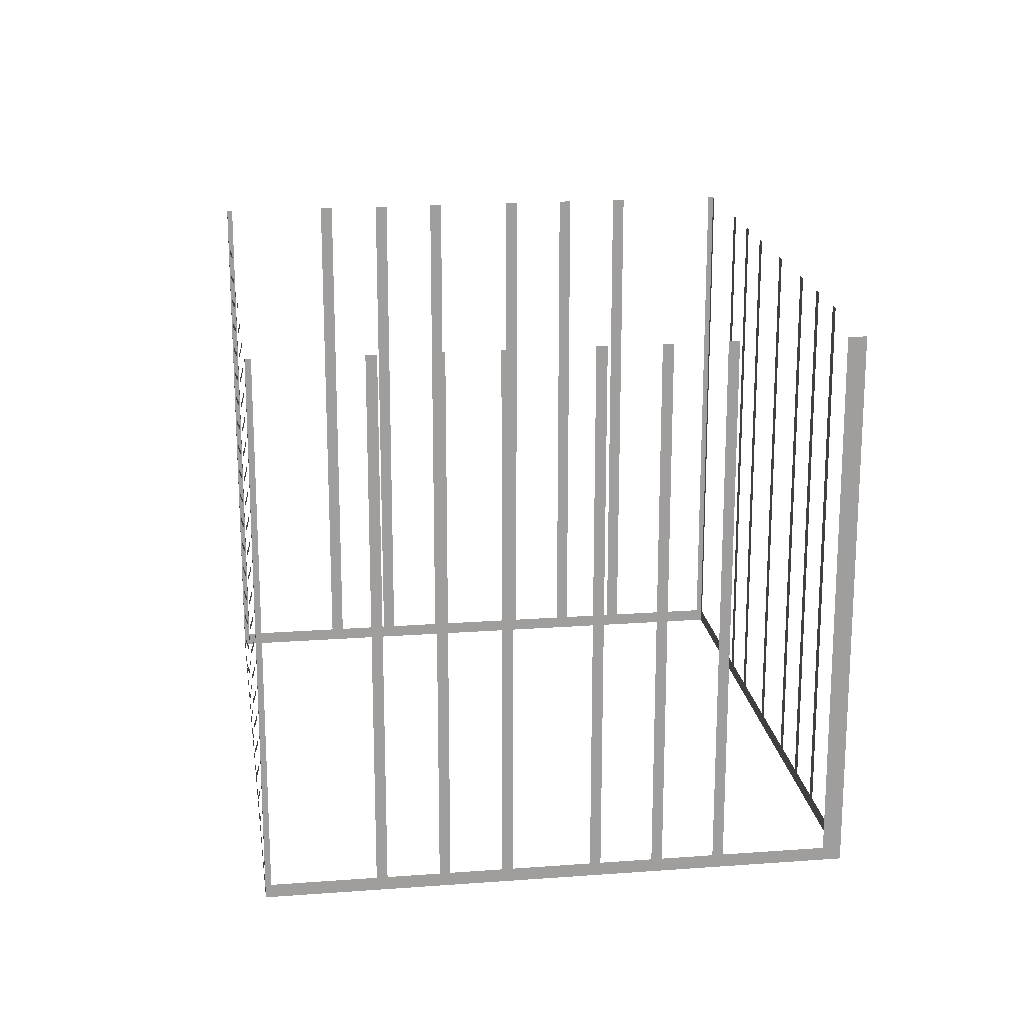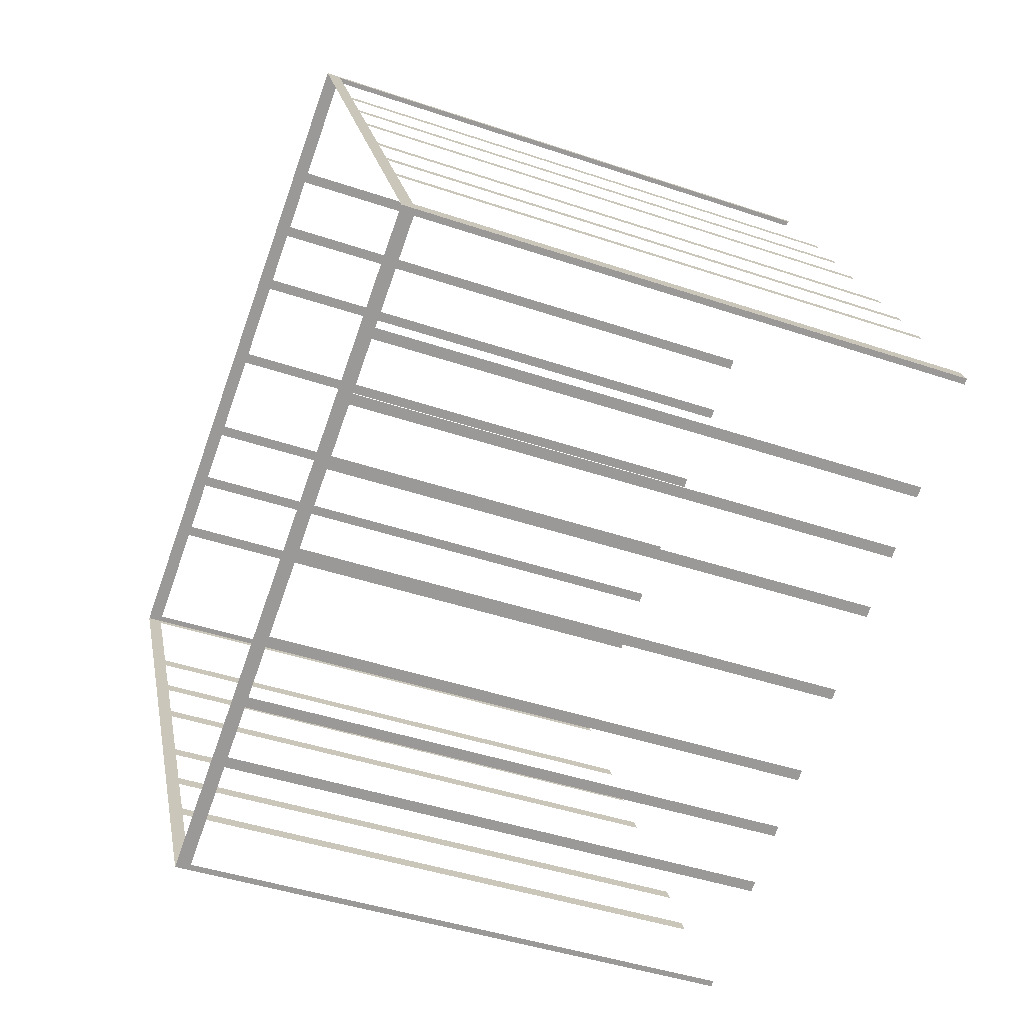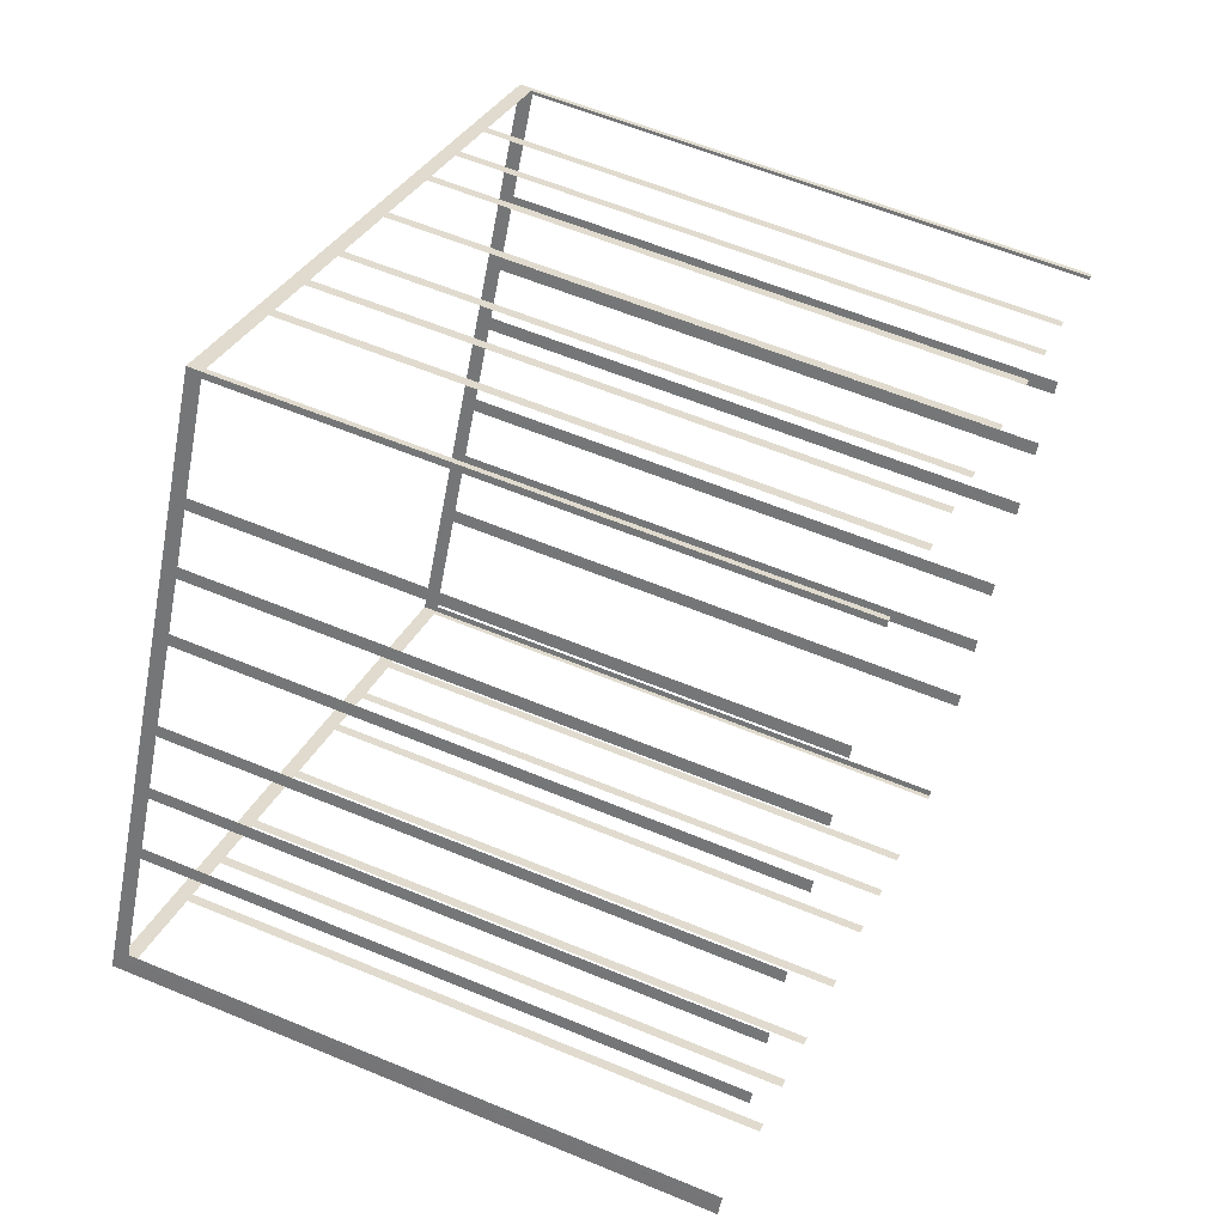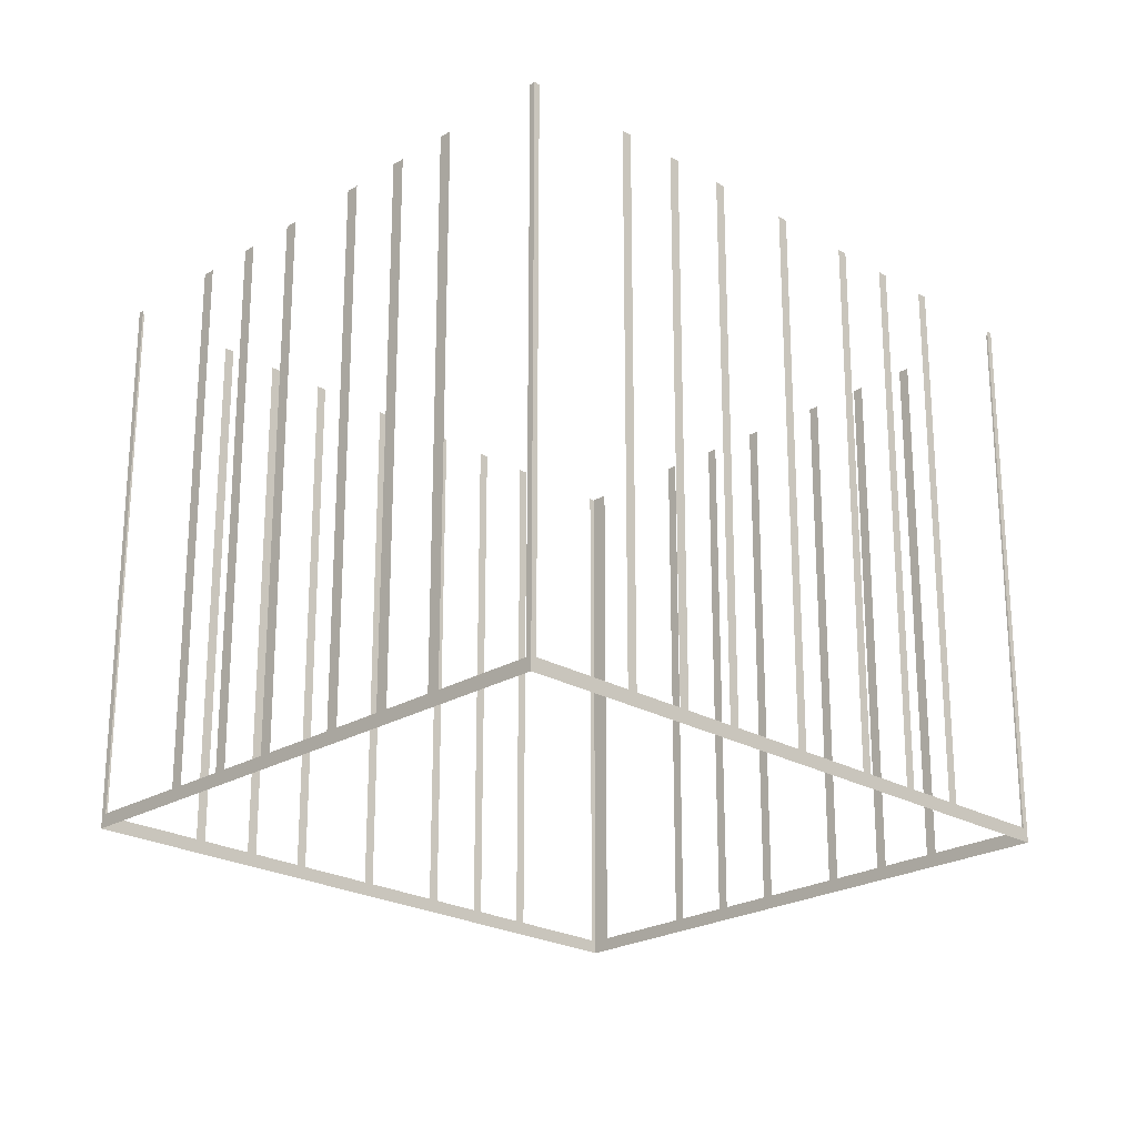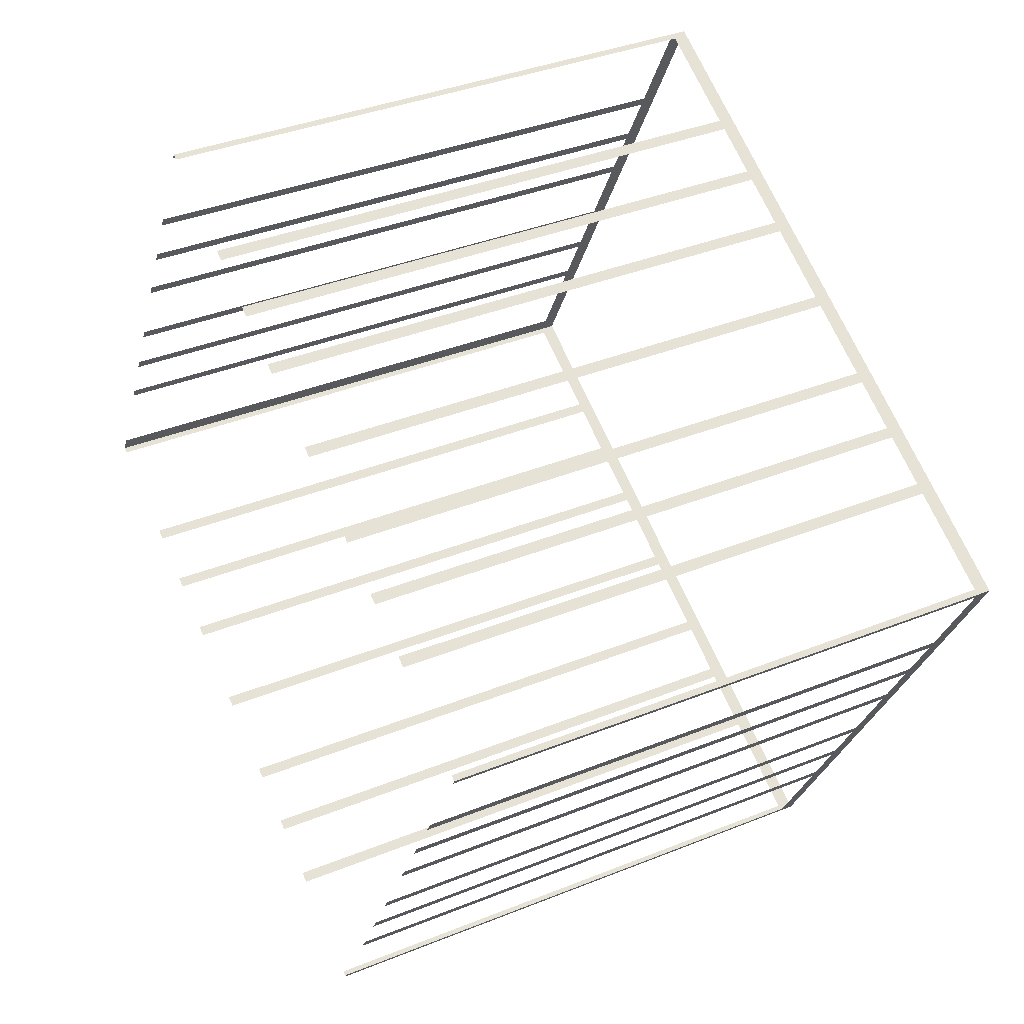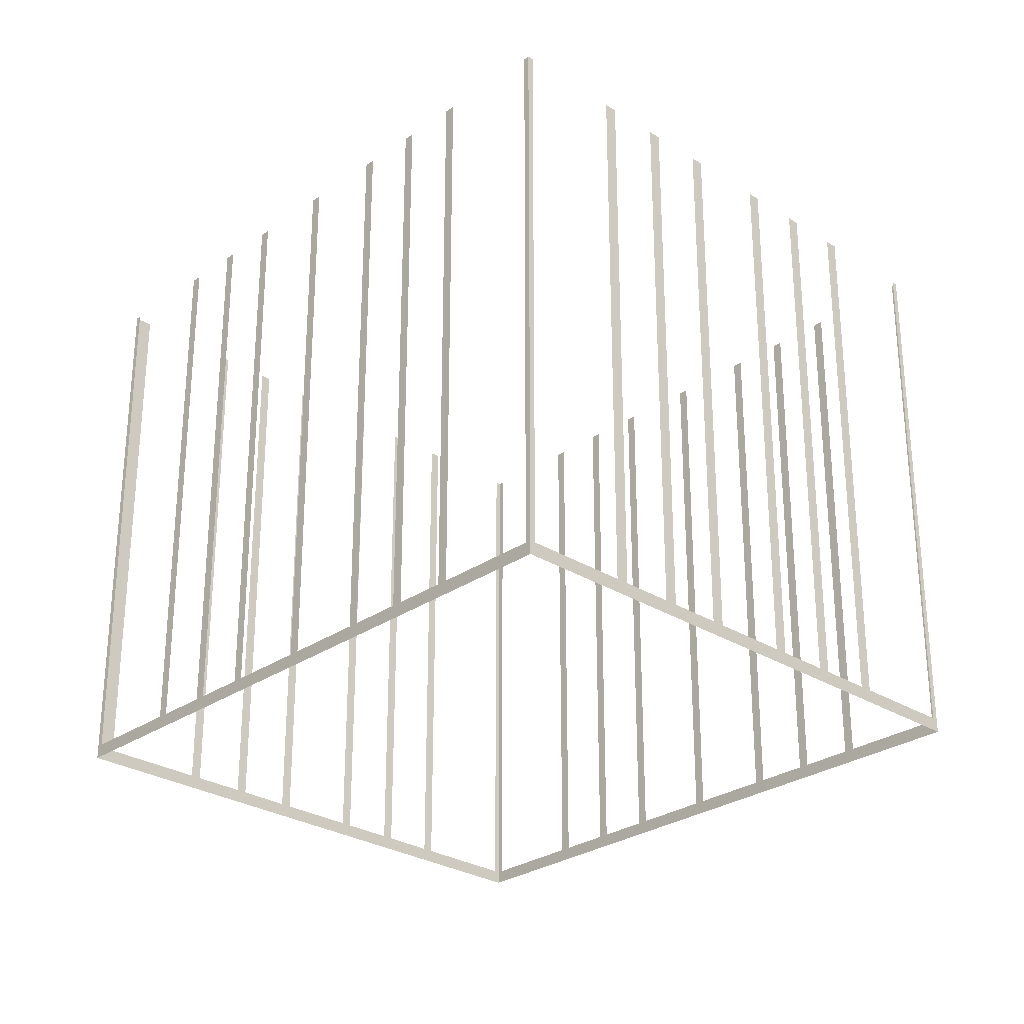
<metadata>
{"format":"obj","ext":"obj","renderer":"f3d","projection":"perspective","resolution":1024,"background":"white","views":[{"elev":19.3,"azim":-126.0,"up":"+Z"},{"elev":-42.6,"azim":-112.1,"up":"+Y"},{"elev":59.5,"azim":-66.8,"up":"+Y"},{"elev":-23.1,"azim":107.5,"up":"+Z"},{"elev":37.6,"azim":62.7,"up":"+Y"},{"elev":-28.0,"azim":18.3,"up":"+Z"}]}
</metadata>
<code>
o geometryt000010000010000110010110000110000110100000100010st1
v 733.6 -75.35 382.4
v 733.2 -76.02 382.4
v 733.2 -76.02 415.4
v 733.6 -75.35 415.4
v 767.7 -94.36 383.2
v 768 -94.52 415.4
v 767.7 -94.36 415.4
v 762.2 -91.43 383.2
v 768 -94.52 382.4
v 762.2 -91.43 415.4
v 761.7 -91.13 415.4
v 761.7 -91.13 383.2
v 758.9 -89.67 383.2
v 758.9 -89.67 415.4
v 758.3 -89.38 415.4
v 758.3 -89.38 383.2
v 755.6 -87.91 383.2
v 755.6 -87.91 415.4
v 755 -87.62 415.4
v 755 -87.62 383.2
v 750.9 -85.42 383.2
v 750.9 -85.42 415.4
v 750.3 -85.13 415.4
v 750.3 -85.13 383.2
v 746.2 -82.93 383.2
v 733.2 -76.02 382.4
v 746.2 -82.93 415.4
v 745.7 -82.63 415.4
v 745.7 -82.63 383.2
v 742.9 -81.17 383.2
v 742.9 -81.17 415.4
v 742.3 -80.88 415.4
v 742.3 -80.88 383.2
v 739.6 -79.41 383.2
v 739.6 -79.41 415.4
v 739 -79.12 415.4
v 739 -79.12 383.2
v 733.5 -76.18 383.2
v 733.5 -76.18 415.4
v 733.2 -76.02 415.4
v 733.7 -75.05 383.2
v 733.6 -75.35 415.4
v 733.7 -75.05 415.4
v 736.7 -69.53 383.2
v 733.6 -75.35 382.4
v 736.7 -69.53 415.4
v 737 -68.96 415.4
v 737 -68.96 383.2
v 738.4 -66.2 383.2
v 738.4 -66.2 415.4
v 738.7 -65.63 415.4
v 738.7 -65.63 383.2
v 740.2 -62.87 383.2
v 740.2 -62.87 415.4
v 740.5 -62.3 415.4
v 740.5 -62.3 383.2
v 742.7 -58.16 383.2
v 742.7 -58.16 415.4
v 743 -57.59 415.4
v 743 -57.59 383.2
v 749.6 -45.11 382.4
v 744.5 -54.83 383.2
v 744.5 -54.83 415.4
v 744.8 -54.26 415.4
v 744.8 -54.26 383.2
v 746.2 -51.5 383.2
v 746.2 -51.5 415.4
v 746.5 -50.93 415.4
v 746.5 -50.93 383.2
v 749.5 -45.41 383.2
v 749.5 -45.41 415.4
v 749.6 -45.11 415.4
v 749.9 -45.27 383.2
v 749.6 -45.11 415.4
v 749.9 -45.27 415.4
v 755.5 -48.2 383.2
v 749.6 -45.11 382.4
v 755.5 -48.2 415.4
v 756 -48.49 415.4
v 756 -48.49 383.2
v 758.8 -49.96 383.2
v 758.8 -49.96 415.4
v 759.3 -50.25 415.4
v 759.3 -50.25 383.2
v 762.1 -51.72 383.2
v 762.1 -51.72 415.4
v 762.6 -52.01 415.4
v 762.6 -52.01 383.2
v 766.8 -54.21 383.2
v 766.8 -54.21 415.4
v 767.3 -54.5 415.4
v 767.3 -54.5 383.2
v 771.5 -56.7 383.2
v 784.5 -63.6 382.4
v 771.5 -56.7 415.4
v 772 -56.99 415.4
v 772 -56.99 383.2
v 774.8 -58.46 383.2
v 774.8 -58.46 415.4
v 775.3 -58.75 415.4
v 775.3 -58.75 383.2
v 778.1 -60.21 383.2
v 778.1 -60.21 415.4
v 778.6 -60.51 415.4
v 778.6 -60.51 383.2
v 784.1 -63.44 383.2
v 784.1 -63.44 415.4
v 784.5 -63.6 415.4
v 784.3 -63.9 383.2
v 784.5 -63.6 415.4
v 784.3 -63.9 415.4
v 781.4 -69.42 383.2
v 784.5 -63.6 382.4
v 781.4 -69.42 415.4
v 781 -70.11 415.4
v 781 -70.11 383.2
v 779.5 -72.87 383.2
v 779.5 -72.87 415.4
v 779.2 -73.55 415.4
v 779.2 -73.55 383.2
v 777.7 -76.31 383.2
v 777.7 -76.31 415.4
v 777.3 -76.99 415.4
v 777.3 -76.99 383.2
v 775.1 -81.13 383.2
v 768 -94.52 382.4
v 775.1 -81.13 415.4
v 774.8 -81.81 415.4
v 774.8 -81.81 383.2
v 773.3 -84.57 383.2
v 773.3 -84.57 415.4
v 772.9 -85.25 415.4
v 772.9 -85.25 383.2
v 771.5 -88.02 383.2
v 771.5 -88.02 415.4
v 771.1 -88.7 415.4
v 771.1 -88.7 383.2
v 768.2 -94.22 383.2
v 768.2 -94.22 415.4
v 768 -94.52 415.4
f 1 2 3
f 1 3 4
f 5 6 7
f 8 9 5
f 6 5 9
f 10 11 8
f 11 12 8
f 12 9 8
f 12 13 9
f 14 15 13
f 15 16 13
f 16 17 9
f 18 19 17
f 19 20 17
f 20 21 9
f 22 23 21
f 23 24 21
f 21 24 9
f 25 26 24
f 24 26 9
f 27 28 25
f 28 29 25
f 30 26 29
f 31 32 30
f 32 33 30
f 34 26 33
f 35 36 34
f 36 37 34
f 37 26 34
f 38 26 37
f 39 40 38
f 40 26 38
f 41 42 43
f 44 45 41
f 42 41 45
f 46 47 44
f 47 48 44
f 48 45 44
f 48 49 45
f 50 51 49
f 51 52 49
f 52 53 45
f 54 55 53
f 55 56 53
f 56 57 45
f 58 59 57
f 59 60 57
f 57 61 45
f 62 61 60
f 63 64 62
f 64 65 62
f 66 61 65
f 67 68 66
f 68 69 66
f 69 61 66
f 70 61 69
f 71 72 70
f 72 61 70
f 73 74 75
f 76 77 73
f 74 73 77
f 78 79 76
f 79 80 76
f 80 77 76
f 80 81 77
f 82 83 81
f 83 84 81
f 84 85 77
f 86 87 85
f 87 88 85
f 85 88 77
f 88 89 77
f 90 91 89
f 91 92 89
f 89 92 77
f 93 94 92
f 92 94 77
f 95 96 93
f 96 97 93
f 97 94 93
f 98 94 97
f 99 100 98
f 100 101 98
f 101 94 98
f 102 94 101
f 103 104 102
f 104 105 102
f 105 94 102
f 106 94 105
f 107 108 106
f 108 94 106
f 109 110 111
f 112 113 109
f 110 109 113
f 114 115 112
f 115 116 112
f 116 113 112
f 116 117 113
f 118 119 117
f 119 120 117
f 120 121 113
f 122 123 121
f 123 124 121
f 125 126 124
f 124 126 113
f 127 128 125
f 128 129 125
f 130 126 129
f 131 132 130
f 132 133 130
f 135 136 134
f 136 137 134
f 138 126 137
f 139 140 138
f 140 126 138
f 13 16 9
f 17 20 9
f 29 26 25
f 33 26 30
f 49 52 45
f 53 56 45
f 60 61 57
f 65 61 62
f 81 84 77
f 117 120 113
f 121 124 113
f 129 126 125
f 133 126 130
f 134 126 133
f 137 126 134

</code>
